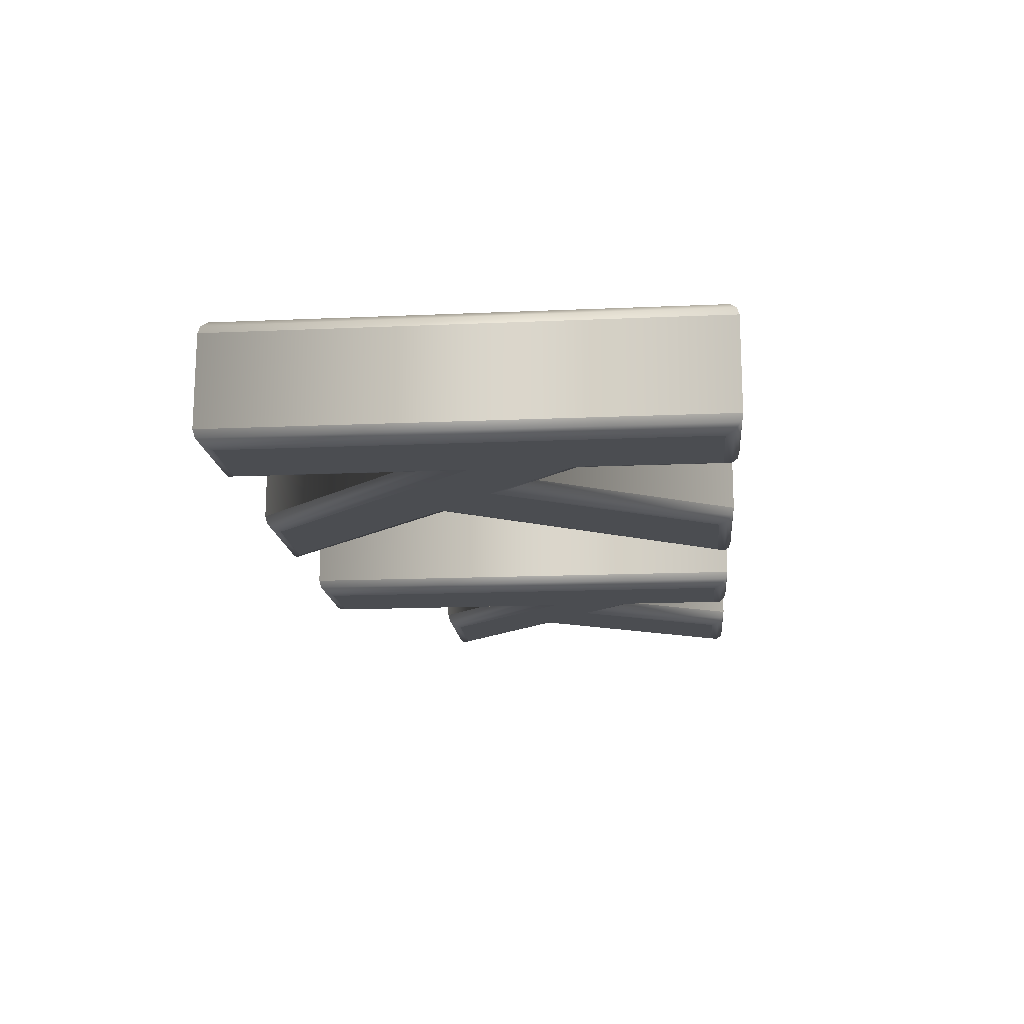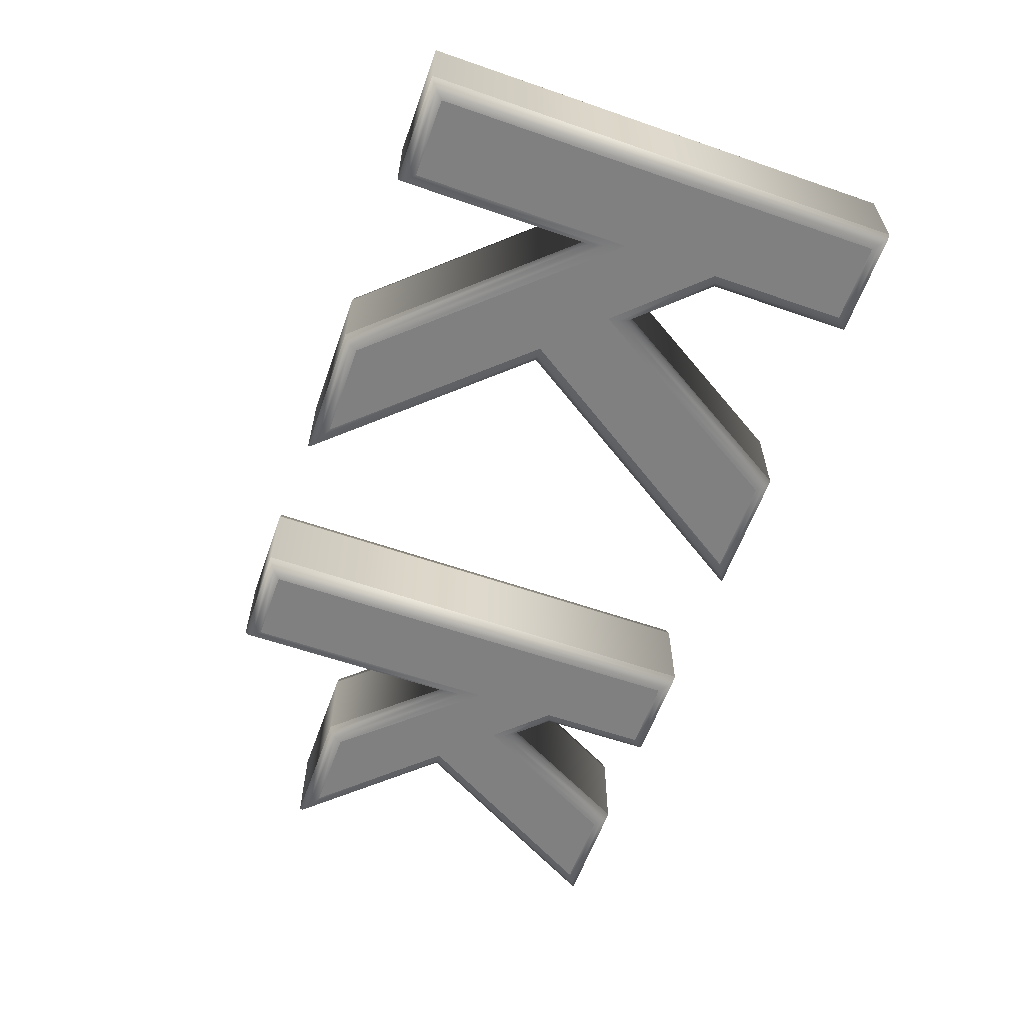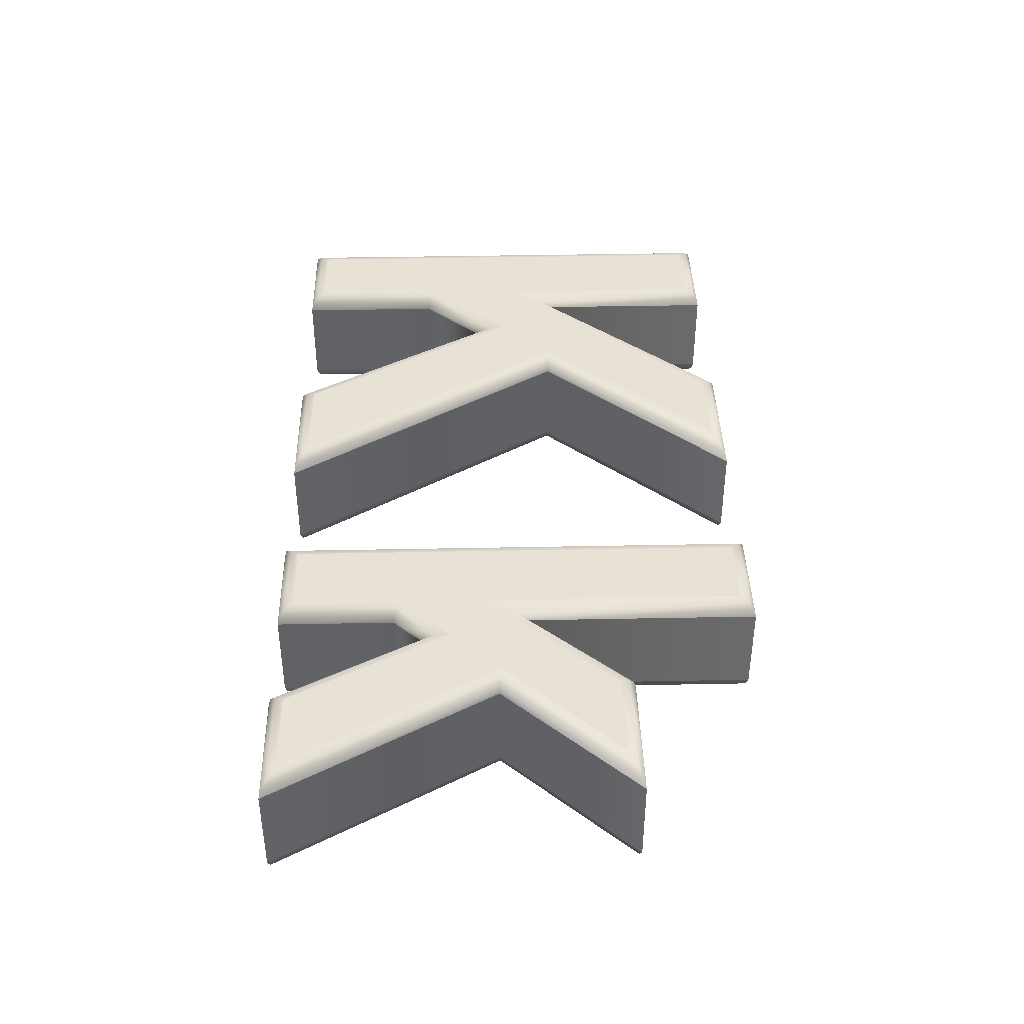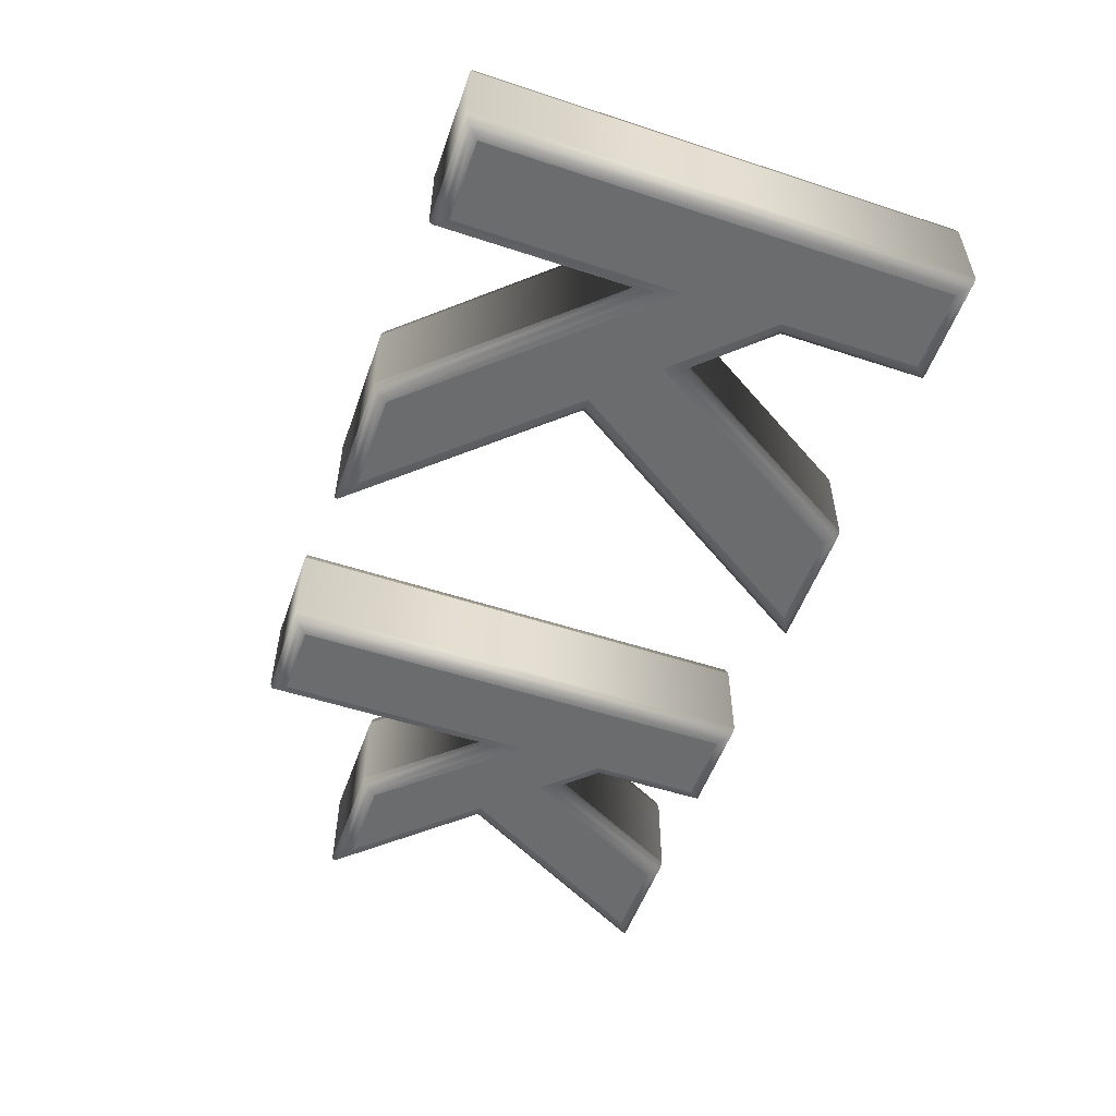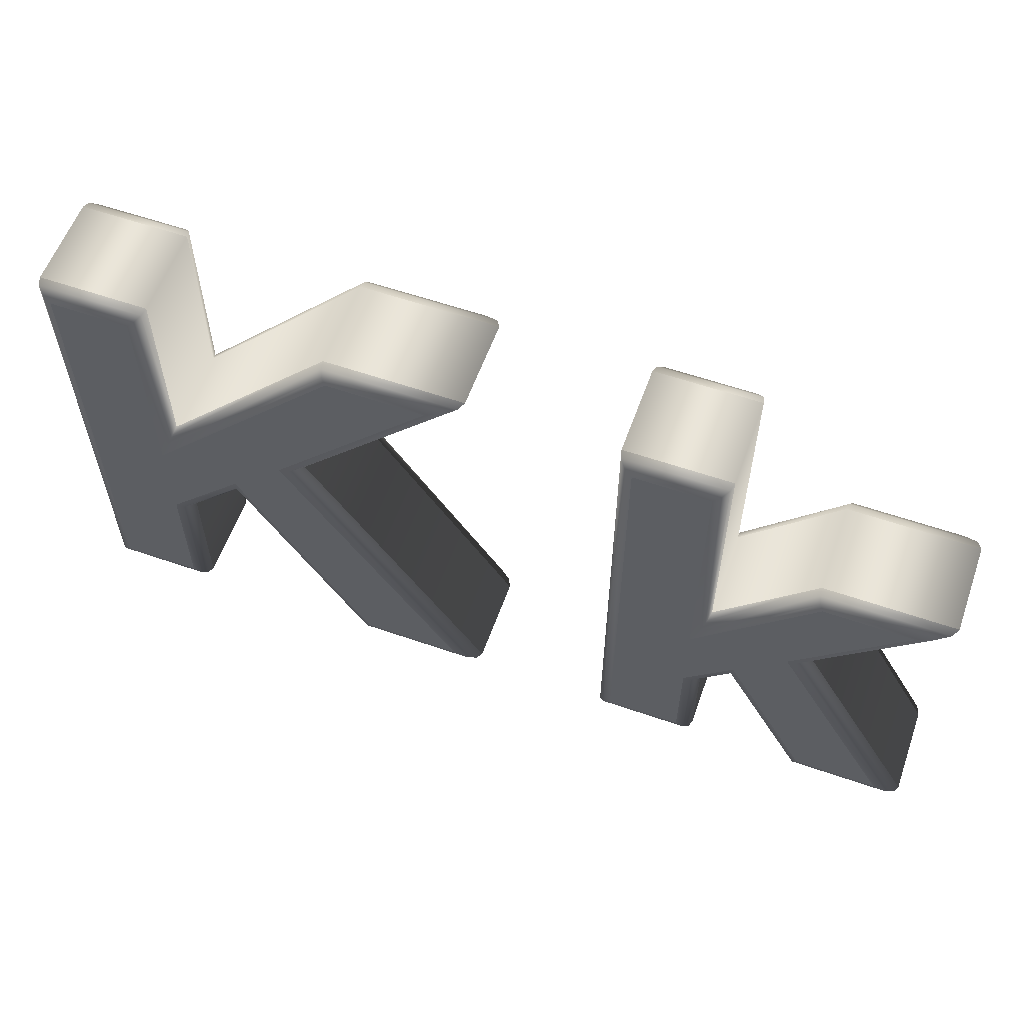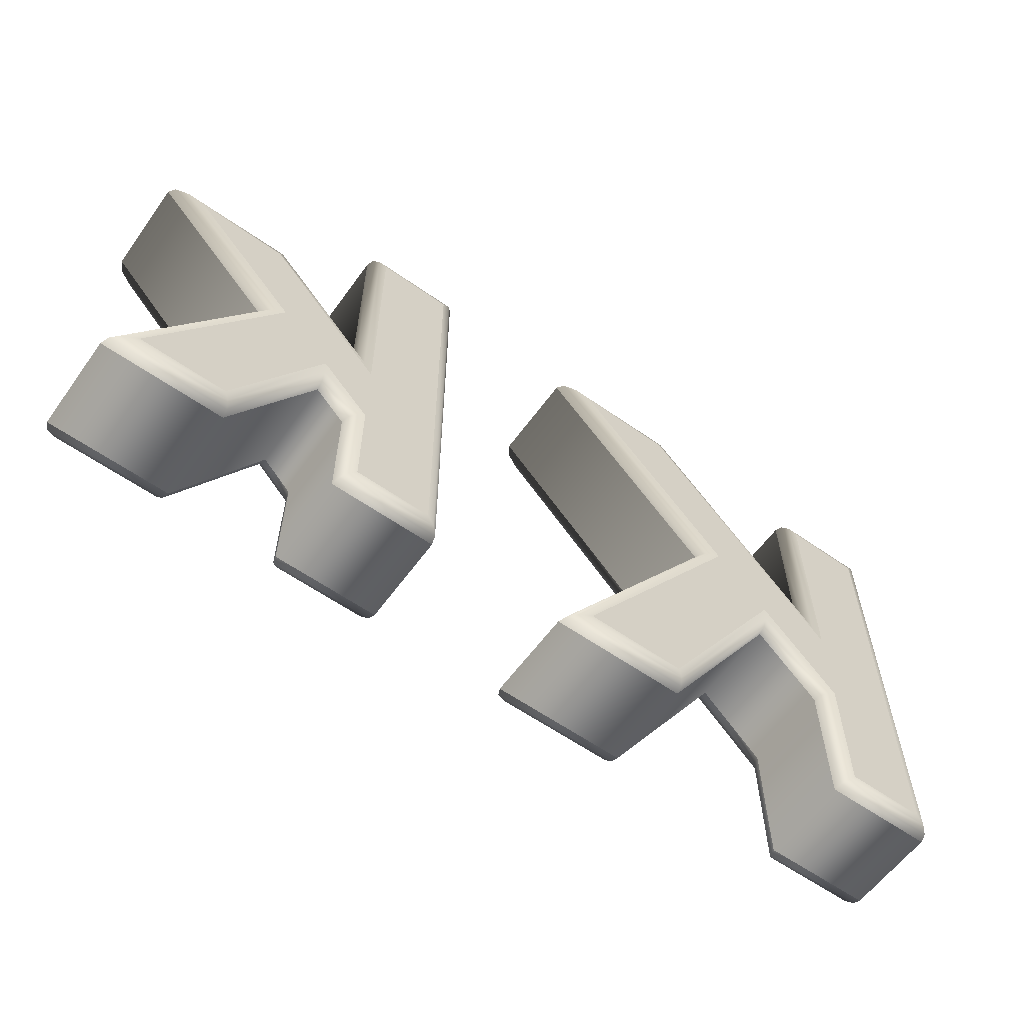
<metadata>
{"format":"obj","ext":"obj","renderer":"f3d","projection":"perspective","resolution":1024,"background":"white","views":[{"elev":-15.8,"azim":-84.7,"up":"+Z"},{"elev":-60.2,"azim":-109.5,"up":"+Z"},{"elev":40.1,"azim":88.6,"up":"+Z"},{"elev":-53.6,"azim":-109.3,"up":"+Z"},{"elev":58.6,"azim":19.7,"up":"+Y"},{"elev":-60.0,"azim":144.3,"up":"+Y"}]}
</metadata>
<code>
o Text
v 0.3078 0.2644 0.08
v 0.4637 0.4381 0.08
v 0.5802 0.4381 0.08
v 0.4376 0.2861 0.08
v 0.5962 0.01 0.08
v 0.4851 0.01 0.08
v 0.3716 0.2192 0.08
v 0.3078 0.1518 0.08
v 0.3078 0.01 0.08
v 0.2092 0.01 0.08
v 0.2092 0.6091 0.08
v 0.3078 0.6091 0.08
v -0.4431 0.3182 0.08
v -0.1799 0.6091 0.08
v -0.05163 0.6091 0.08
v -0.2658 0.3744 0.08
v -0.03004 0.01 0.08
v -0.1614 0.01 0.08
v -0.338 0.3023 0.08
v -0.4431 0.1906 0.08
v -0.4431 0.01 0.08
v -0.5477 0.01 0.08
v -0.5477 0.6091 0.08
v -0.4431 0.6091 0.08
v 0.3078 0.2644 -0.08
v 0.4637 0.4381 -0.08
v 0.5802 0.4381 -0.08
v 0.4376 0.2861 -0.08
v 0.5962 0.01 -0.08
v 0.4851 0.01 -0.08
v 0.3716 0.2192 -0.08
v 0.3078 0.1518 -0.08
v 0.3078 0.01 -0.08
v 0.2092 0.01 -0.08
v 0.2092 0.6091 -0.08
v 0.3078 0.6091 -0.08
v -0.4431 0.3182 -0.08
v -0.1799 0.6091 -0.08
v -0.05163 0.6091 -0.08
v -0.2658 0.3744 -0.08
v -0.03004 0.01 -0.08
v -0.1614 0.01 -0.08
v -0.338 0.3023 -0.08
v -0.4431 0.1906 -0.08
v -0.4431 0.01 -0.08
v -0.5477 0.01 -0.08
v -0.5477 0.6091 -0.08
v -0.4431 0.6091 -0.08
v -0.4431 0.3182 -0.08
v -0.4331 0.3442 -0.07732
v -0.4258 0.3632 -0.07
v -0.4231 0.3701 -0.06
v -0.1799 0.6091 -0.08
v -0.1844 0.6191 -0.07732
v -0.1876 0.6264 -0.07
v -0.1888 0.6291 -0.06
v -0.05163 0.6091 -0.08
v -0.02897 0.6191 -0.07732
v -0.01238 0.6264 -0.07
v -0.006309 0.6291 -0.06
v -0.2658 0.3744 -0.08
v -0.2532 0.3733 -0.07732
v -0.244 0.3725 -0.07
v -0.2406 0.3723 -0.06
v -0.03004 0.01 -0.08
v -0.01166 -0 -0.07732
v 0.001801 -0.007321 -0.07
v 0.006726 -0.01 -0.06
v -0.1614 0.01 -0.08
v -0.1671 -0 -0.07732
v -0.1712 -0.007321 -0.07
v -0.1727 -0.01 -0.06
v -0.338 0.3023 -0.08
v -0.3398 0.2859 -0.07732
v -0.3411 0.2739 -0.07
v -0.3415 0.2694 -0.06
v -0.4431 0.1906 -0.08
v -0.4331 0.1867 -0.07732
v -0.4258 0.1838 -0.07
v -0.4231 0.1827 -0.06
v -0.4431 0.01 -0.08
v -0.4331 -0 -0.07732
v -0.4258 -0.007321 -0.07
v -0.4231 -0.01 -0.06
v -0.5477 0.01 -0.08
v -0.5577 -0 -0.07732
v -0.565 -0.007321 -0.07
v -0.5677 -0.01 -0.06
v -0.5477 0.6091 -0.08
v -0.5577 0.6191 -0.07732
v -0.565 0.6264 -0.07
v -0.5677 0.6291 -0.06
v -0.4431 0.6091 -0.08
v -0.4331 0.6191 -0.07732
v -0.4258 0.6264 -0.07
v -0.4231 0.6291 -0.06
v -0.4231 0.3701 -0.06
v -0.4231 0.3701 0.06
v -0.1888 0.6291 -0.06
v -0.1888 0.6291 0.06
v -0.006309 0.6291 -0.06
v -0.006309 0.6291 0.06
v -0.2406 0.3723 -0.06
v -0.2406 0.3723 0.06
v 0.006726 -0.01 -0.06
v 0.006726 -0.01 0.06
v -0.1727 -0.01 -0.06
v -0.1727 -0.01 0.06
v -0.3415 0.2694 -0.06
v -0.3415 0.2694 0.06
v -0.4231 0.1827 -0.06
v -0.4231 0.1827 0.06
v -0.4231 -0.01 -0.06
v -0.4231 -0.01 0.06
v -0.5677 -0.01 -0.06
v -0.5677 -0.01 0.06
v -0.5677 0.6291 -0.06
v -0.5677 0.6291 0.06
v -0.4231 0.6291 -0.06
v -0.4231 0.6291 0.06
v -0.4231 0.3701 0.06
v -0.4258 0.3632 0.07
v -0.4331 0.3442 0.07732
v -0.4431 0.3182 0.08
v -0.1888 0.6291 0.06
v -0.1876 0.6264 0.07
v -0.1844 0.6191 0.07732
v -0.1799 0.6091 0.08
v -0.006309 0.6291 0.06
v -0.01238 0.6264 0.07
v -0.02897 0.6191 0.07732
v -0.05163 0.6091 0.08
v -0.2406 0.3723 0.06
v -0.244 0.3725 0.07
v -0.2532 0.3733 0.07732
v -0.2658 0.3744 0.08
v 0.006726 -0.01 0.06
v 0.001801 -0.007321 0.07
v -0.01166 -0 0.07732
v -0.03004 0.01 0.08
v -0.1727 -0.01 0.06
v -0.1712 -0.007321 0.07
v -0.1671 -0 0.07732
v -0.1614 0.01 0.08
v -0.3415 0.2694 0.06
v -0.3411 0.2739 0.07
v -0.3398 0.2859 0.07732
v -0.338 0.3023 0.08
v -0.4231 0.1827 0.06
v -0.4258 0.1838 0.07
v -0.4331 0.1867 0.07732
v -0.4431 0.1906 0.08
v -0.4231 -0.01 0.06
v -0.4258 -0.007321 0.07
v -0.4331 -0 0.07732
v -0.4431 0.01 0.08
v -0.5677 -0.01 0.06
v -0.565 -0.007321 0.07
v -0.5577 -0 0.07732
v -0.5477 0.01 0.08
v -0.5677 0.6291 0.06
v -0.565 0.6264 0.07
v -0.5577 0.6191 0.07732
v -0.5477 0.6091 0.08
v -0.4231 0.6291 0.06
v -0.4258 0.6264 0.07
v -0.4331 0.6191 0.07732
v -0.4431 0.6091 0.08
v 0.3078 0.2644 -0.08
v 0.3178 0.2905 -0.07732
v 0.3251 0.3096 -0.07
v 0.3278 0.3166 -0.06
v 0.4637 0.4381 -0.08
v 0.4593 0.4481 -0.07732
v 0.456 0.4554 -0.07
v 0.4548 0.4581 -0.06
v 0.5802 0.4381 -0.08
v 0.6033 0.4481 -0.07732
v 0.6202 0.4554 -0.07
v 0.6264 0.4581 -0.06
v 0.4376 0.2861 -0.08
v 0.45 0.2846 -0.07732
v 0.459 0.2836 -0.07
v 0.4624 0.2832 -0.06
v 0.5962 0.01 -0.08
v 0.6134 -0 -0.07732
v 0.6261 -0.007321 -0.07
v 0.6307 -0.01 -0.06
v 0.4851 0.01 -0.08
v 0.4791 -0 -0.07732
v 0.4748 -0.007321 -0.07
v 0.4732 -0.01 -0.06
v 0.3716 0.2192 -0.08
v 0.3693 0.2023 -0.07732
v 0.3677 0.1899 -0.07
v 0.3671 0.1854 -0.06
v 0.3078 0.1518 -0.08
v 0.3178 0.1478 -0.07732
v 0.3251 0.1449 -0.07
v 0.3278 0.1438 -0.06
v 0.3078 0.01 -0.08
v 0.3178 -0 -0.07732
v 0.3251 -0.007321 -0.07
v 0.3278 -0.01 -0.06
v 0.2092 0.01 -0.08
v 0.1992 -0 -0.07732
v 0.1918 -0.007321 -0.07
v 0.1892 -0.01 -0.06
v 0.2092 0.6091 -0.08
v 0.1992 0.6191 -0.07732
v 0.1918 0.6264 -0.07
v 0.1892 0.6291 -0.06
v 0.3078 0.6091 -0.08
v 0.3178 0.6191 -0.07732
v 0.3251 0.6264 -0.07
v 0.3278 0.6291 -0.06
v 0.3278 0.3166 -0.06
v 0.3278 0.3166 0.06
v 0.4548 0.4581 -0.06
v 0.4548 0.4581 0.06
v 0.6264 0.4581 -0.06
v 0.6264 0.4581 0.06
v 0.4624 0.2832 -0.06
v 0.4624 0.2832 0.06
v 0.6307 -0.01 -0.06
v 0.6307 -0.01 0.06
v 0.4732 -0.01 -0.06
v 0.4732 -0.01 0.06
v 0.3671 0.1854 -0.06
v 0.3671 0.1854 0.06
v 0.3278 0.1438 -0.06
v 0.3278 0.1438 0.06
v 0.3278 -0.01 -0.06
v 0.3278 -0.01 0.06
v 0.1892 -0.01 -0.06
v 0.1892 -0.01 0.06
v 0.1892 0.6291 -0.06
v 0.1892 0.6291 0.06
v 0.3278 0.6291 -0.06
v 0.3278 0.6291 0.06
v 0.3278 0.3166 0.06
v 0.3251 0.3096 0.07
v 0.3178 0.2905 0.07732
v 0.3078 0.2644 0.08
v 0.4548 0.4581 0.06
v 0.456 0.4554 0.07
v 0.4593 0.4481 0.07732
v 0.4637 0.4381 0.08
v 0.6264 0.4581 0.06
v 0.6202 0.4554 0.07
v 0.6033 0.4481 0.07732
v 0.5802 0.4381 0.08
v 0.4624 0.2832 0.06
v 0.459 0.2836 0.07
v 0.45 0.2846 0.07732
v 0.4376 0.2861 0.08
v 0.6307 -0.01 0.06
v 0.6261 -0.007321 0.07
v 0.6134 -0 0.07732
v 0.5962 0.01 0.08
v 0.4732 -0.01 0.06
v 0.4748 -0.007321 0.07
v 0.4791 -0 0.07732
v 0.4851 0.01 0.08
v 0.3671 0.1854 0.06
v 0.3677 0.1899 0.07
v 0.3693 0.2023 0.07732
v 0.3716 0.2192 0.08
v 0.3278 0.1438 0.06
v 0.3251 0.1449 0.07
v 0.3178 0.1478 0.07732
v 0.3078 0.1518 0.08
v 0.3278 -0.01 0.06
v 0.3251 -0.007321 0.07
v 0.3178 -0 0.07732
v 0.3078 0.01 0.08
v 0.1892 -0.01 0.06
v 0.1918 -0.007321 0.07
v 0.1992 -0 0.07732
v 0.2092 0.01 0.08
v 0.1892 0.6291 0.06
v 0.1918 0.6264 0.07
v 0.1992 0.6191 0.07732
v 0.2092 0.6091 0.08
v 0.3278 0.6291 0.06
v 0.3251 0.6264 0.07
v 0.3178 0.6191 0.07732
v 0.3078 0.6091 0.08
f 10 12 11
f 10 1 12
f 1 3 2
f 1 4 3
f 1 7 4
f 7 5 4
f 10 8 1
f 8 7 1
f 6 5 7
f 10 9 8
f 22 24 23
f 22 13 24
f 13 15 14
f 13 16 15
f 13 19 16
f 19 17 16
f 22 20 13
f 20 19 13
f 18 17 19
f 22 21 20
f 36 34 35
f 25 34 36
f 27 25 26
f 28 25 27
f 31 25 28
f 29 31 28
f 32 34 25
f 31 32 25
f 29 30 31
f 33 34 32
f 48 46 47
f 37 46 48
f 39 37 38
f 40 37 39
f 43 37 40
f 41 43 40
f 44 46 37
f 43 44 37
f 41 42 43
f 45 46 44
f 50 54 53 49
f 51 55 54 50
f 52 56 55 51
f 54 58 57 53
f 55 59 58 54
f 56 60 59 55
f 58 62 61 57
f 59 63 62 58
f 60 64 63 59
f 62 66 65 61
f 63 67 66 62
f 64 68 67 63
f 66 70 69 65
f 67 71 70 66
f 68 72 71 67
f 70 74 73 69
f 71 75 74 70
f 72 76 75 71
f 74 78 77 73
f 75 79 78 74
f 76 80 79 75
f 78 82 81 77
f 79 83 82 78
f 80 84 83 79
f 82 86 85 81
f 83 87 86 82
f 84 88 87 83
f 86 90 89 85
f 87 91 90 86
f 88 92 91 87
f 90 94 93 89
f 91 95 94 90
f 92 96 95 91
f 94 50 49 93
f 95 51 50 94
f 96 52 51 95
f 98 100 99 97
f 100 102 101 99
f 102 104 103 101
f 104 106 105 103
f 106 108 107 105
f 108 110 109 107
f 110 112 111 109
f 112 114 113 111
f 114 116 115 113
f 116 118 117 115
f 118 120 119 117
f 120 98 97 119
f 122 126 125 121
f 123 127 126 122
f 124 128 127 123
f 126 130 129 125
f 127 131 130 126
f 128 132 131 127
f 130 134 133 129
f 131 135 134 130
f 132 136 135 131
f 134 138 137 133
f 135 139 138 134
f 136 140 139 135
f 138 142 141 137
f 139 143 142 138
f 140 144 143 139
f 142 146 145 141
f 143 147 146 142
f 144 148 147 143
f 146 150 149 145
f 147 151 150 146
f 148 152 151 147
f 150 154 153 149
f 151 155 154 150
f 152 156 155 151
f 154 158 157 153
f 155 159 158 154
f 156 160 159 155
f 158 162 161 157
f 159 163 162 158
f 160 164 163 159
f 162 166 165 161
f 163 167 166 162
f 164 168 167 163
f 166 122 121 165
f 167 123 122 166
f 168 124 123 167
f 170 174 173 169
f 171 175 174 170
f 172 176 175 171
f 174 178 177 173
f 175 179 178 174
f 176 180 179 175
f 178 182 181 177
f 179 183 182 178
f 180 184 183 179
f 182 186 185 181
f 183 187 186 182
f 184 188 187 183
f 186 190 189 185
f 187 191 190 186
f 188 192 191 187
f 190 194 193 189
f 191 195 194 190
f 192 196 195 191
f 194 198 197 193
f 195 199 198 194
f 196 200 199 195
f 198 202 201 197
f 199 203 202 198
f 200 204 203 199
f 202 206 205 201
f 203 207 206 202
f 204 208 207 203
f 206 210 209 205
f 207 211 210 206
f 208 212 211 207
f 210 214 213 209
f 211 215 214 210
f 212 216 215 211
f 214 170 169 213
f 215 171 170 214
f 216 172 171 215
f 218 220 219 217
f 220 222 221 219
f 222 224 223 221
f 224 226 225 223
f 226 228 227 225
f 228 230 229 227
f 230 232 231 229
f 232 234 233 231
f 234 236 235 233
f 236 238 237 235
f 238 240 239 237
f 240 218 217 239
f 242 246 245 241
f 243 247 246 242
f 244 248 247 243
f 246 250 249 245
f 247 251 250 246
f 248 252 251 247
f 250 254 253 249
f 251 255 254 250
f 252 256 255 251
f 254 258 257 253
f 255 259 258 254
f 256 260 259 255
f 258 262 261 257
f 259 263 262 258
f 260 264 263 259
f 262 266 265 261
f 263 267 266 262
f 264 268 267 263
f 266 270 269 265
f 267 271 270 266
f 268 272 271 267
f 270 274 273 269
f 271 275 274 270
f 272 276 275 271
f 274 278 277 273
f 275 279 278 274
f 276 280 279 275
f 278 282 281 277
f 279 283 282 278
f 280 284 283 279
f 282 286 285 281
f 283 287 286 282
f 284 288 287 283
f 286 242 241 285
f 287 243 242 286
f 288 244 243 287

</code>
